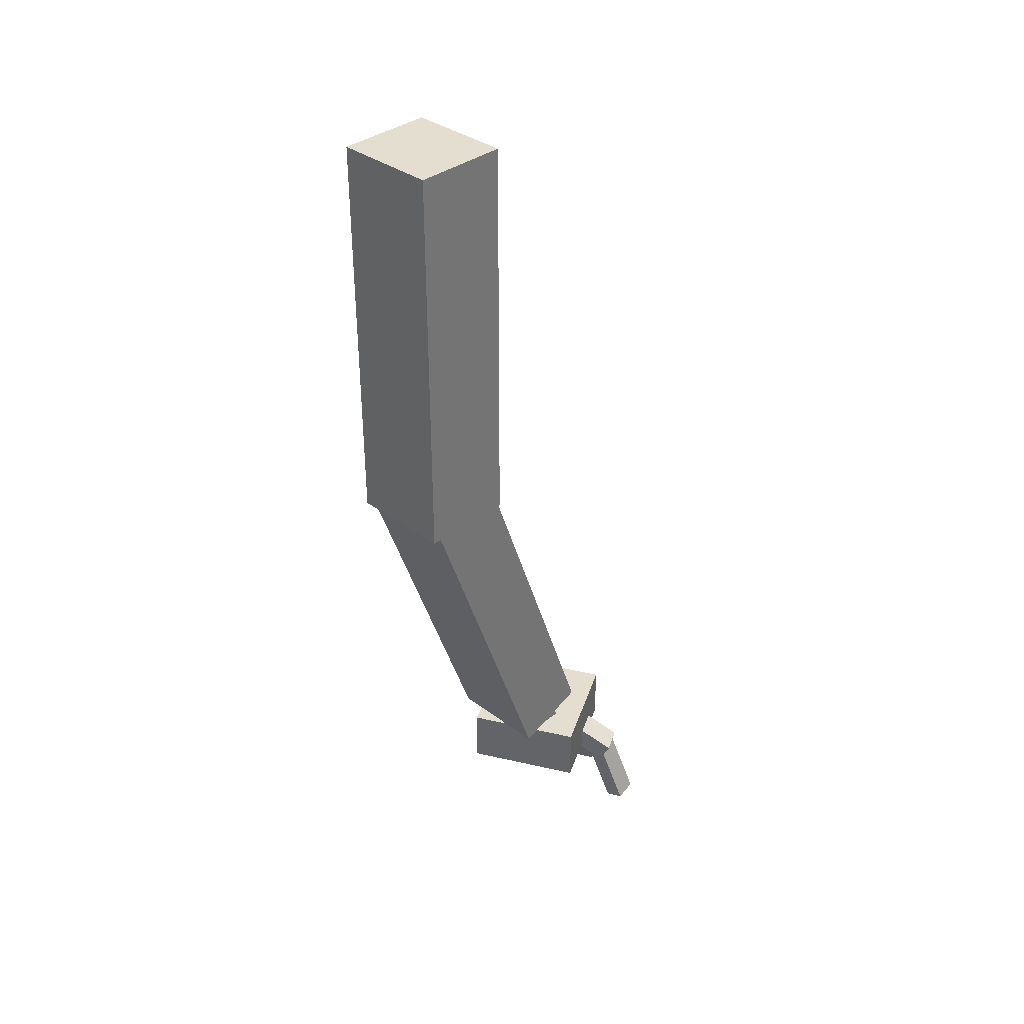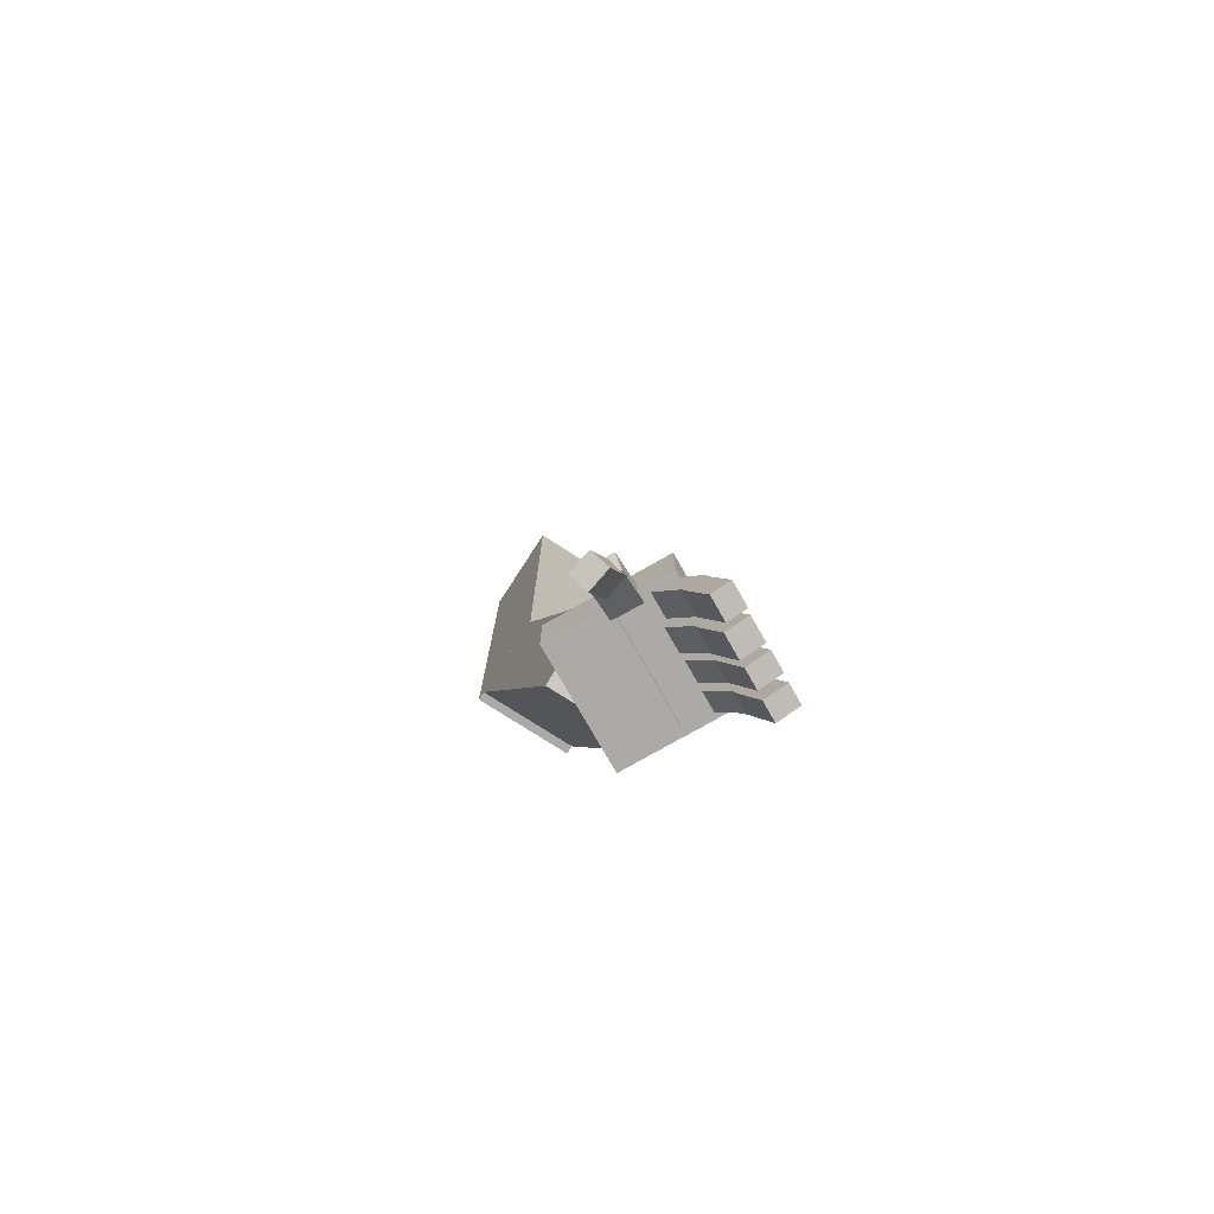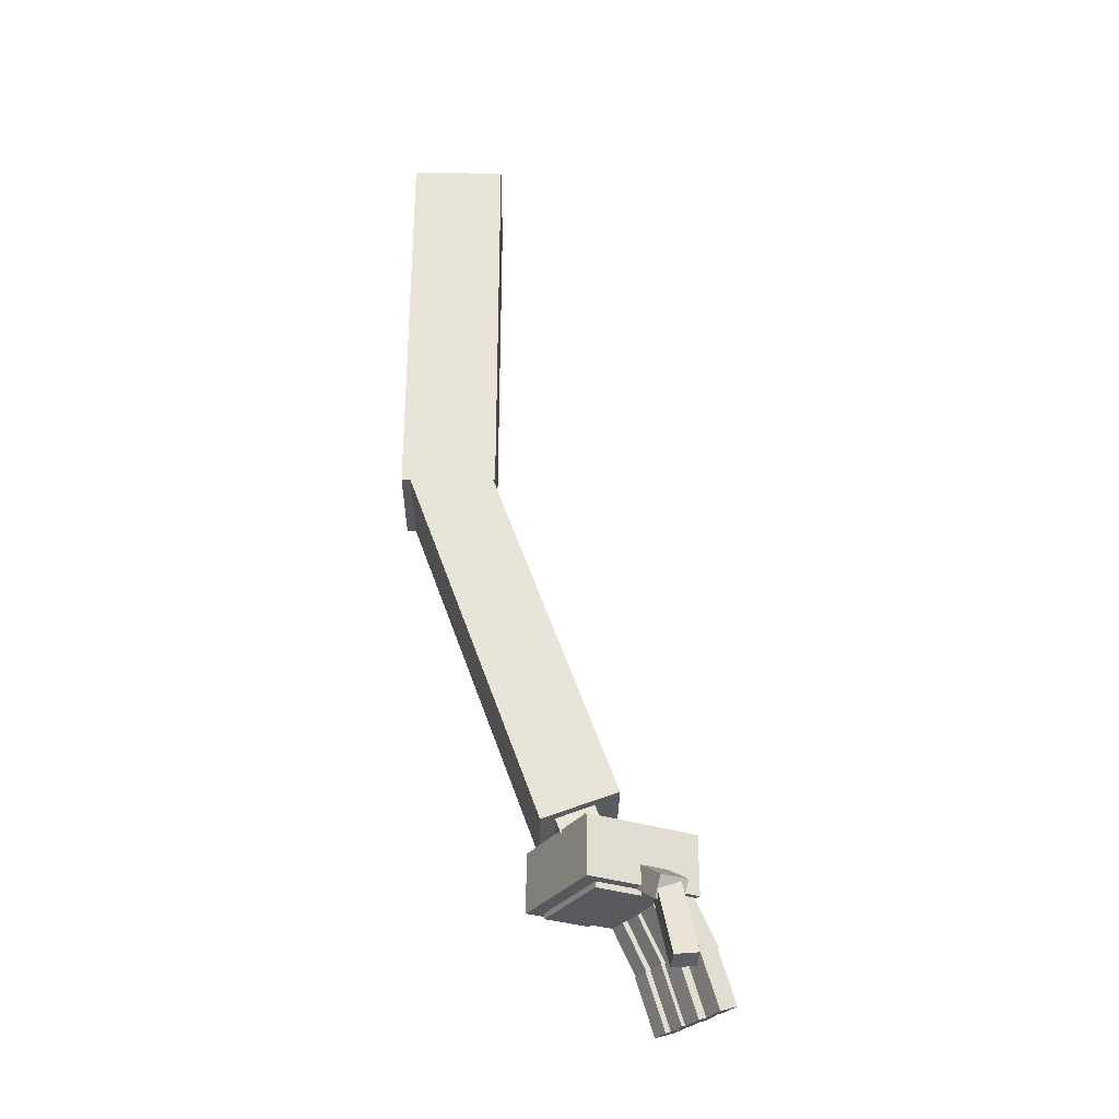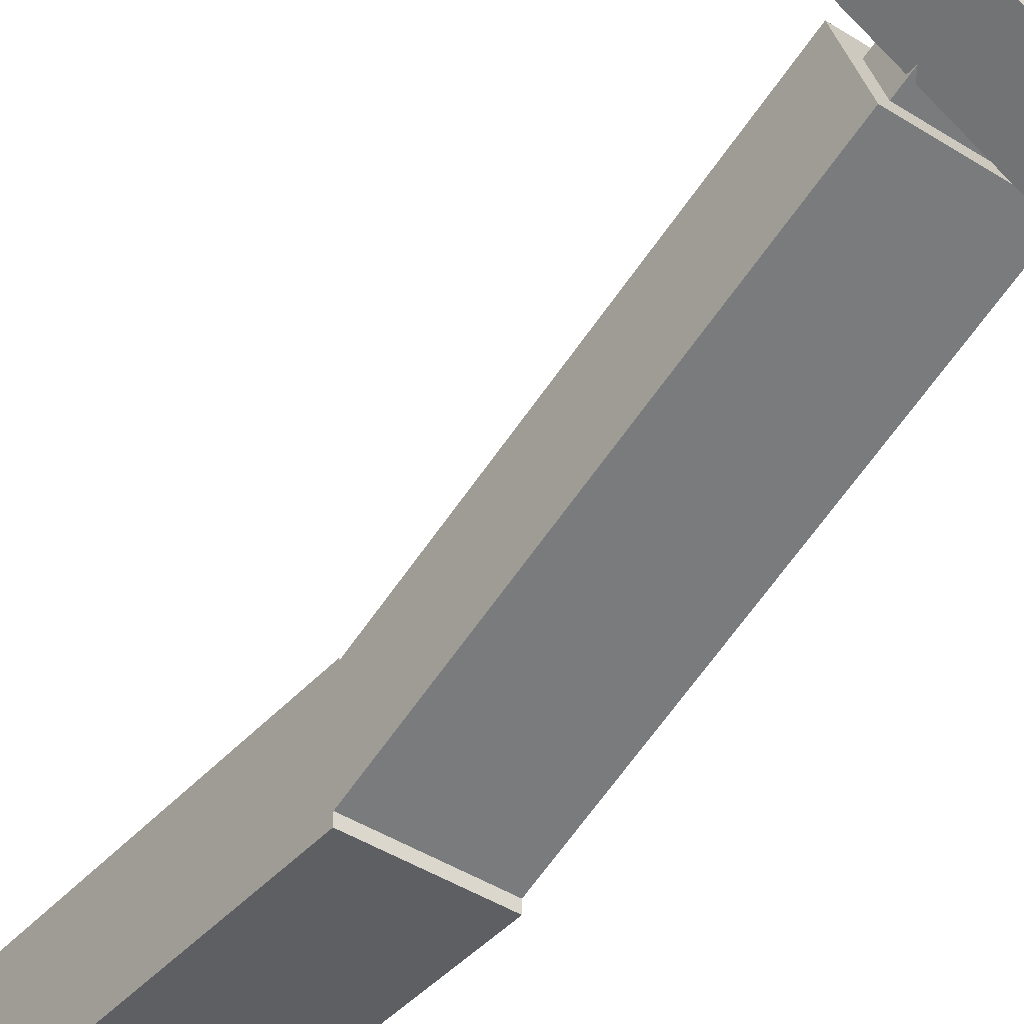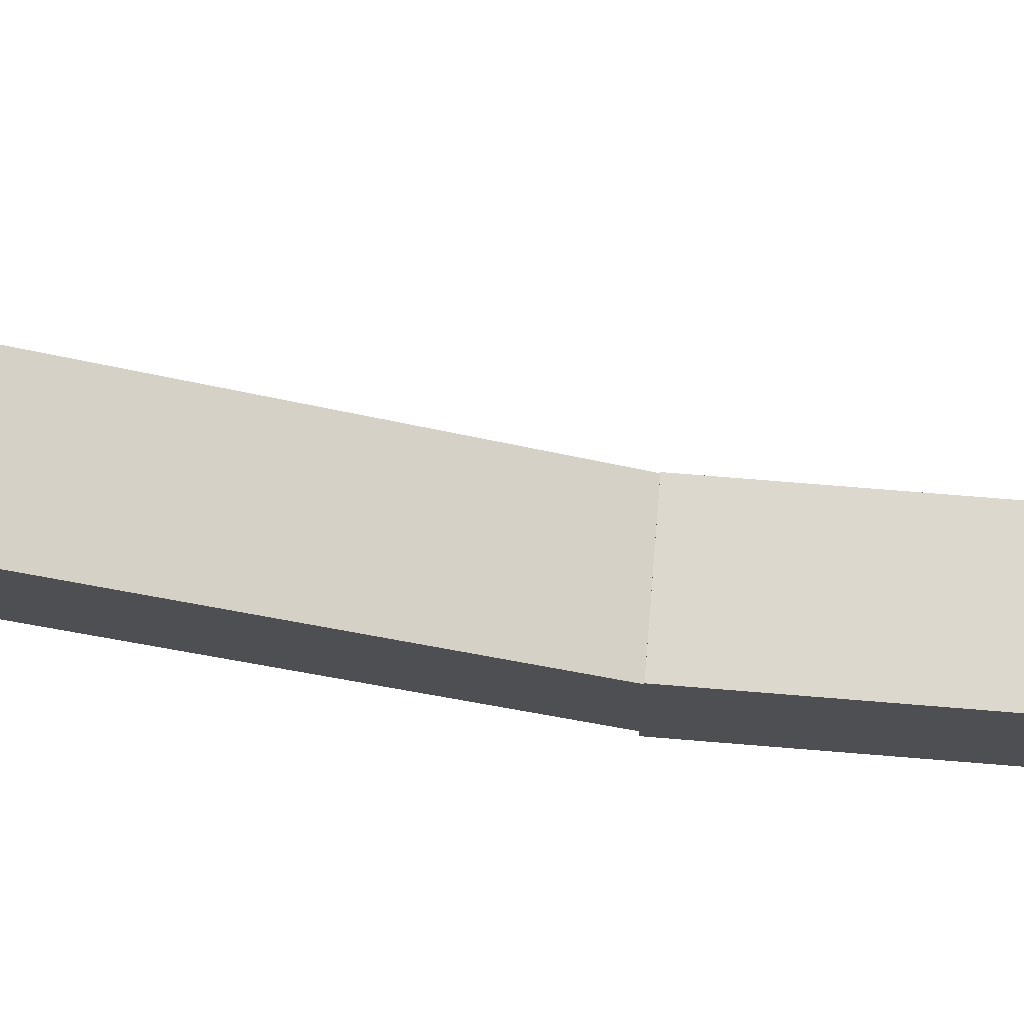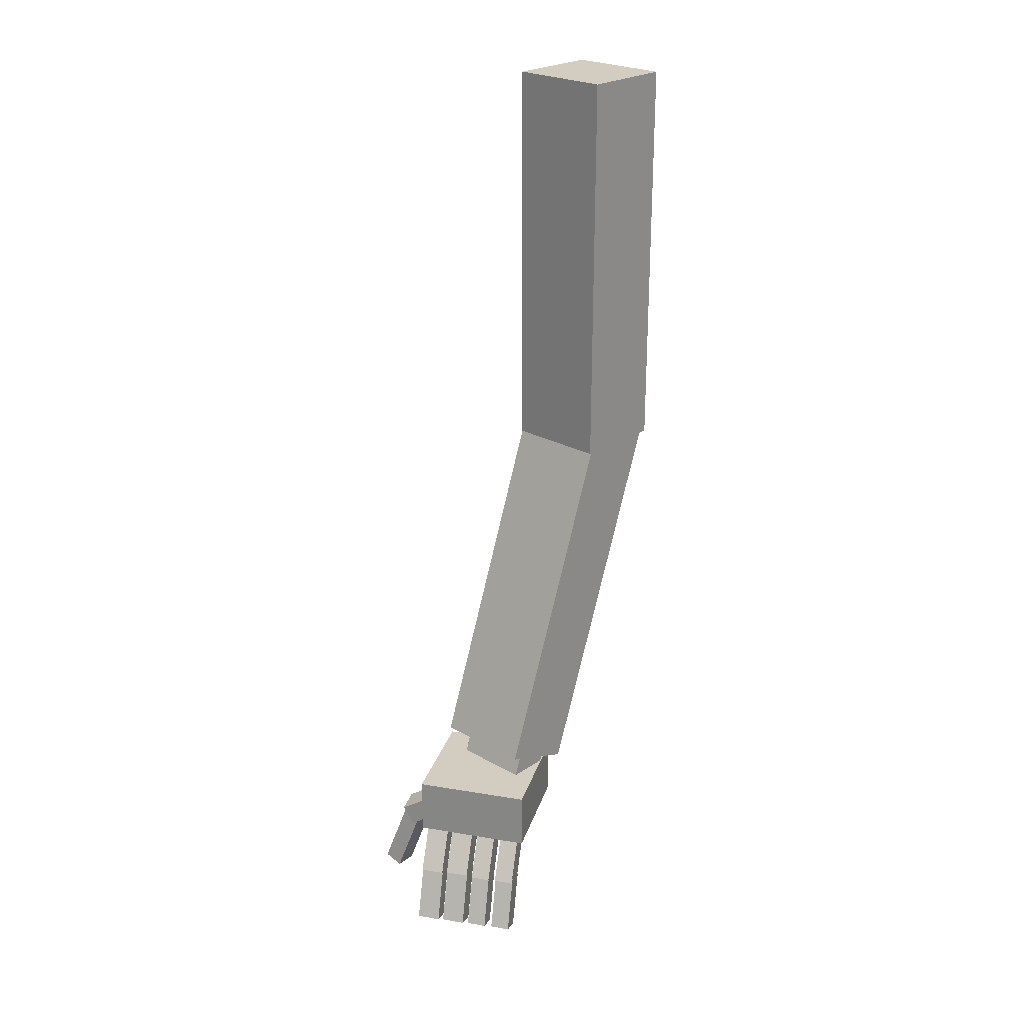
<metadata>
{"format":"obj","ext":"obj","renderer":"f3d","projection":"perspective","resolution":1024,"background":"white","views":[{"elev":35.7,"azim":44.4,"up":"+Z"},{"elev":-76.1,"azim":147.2,"up":"+Z"},{"elev":-29.4,"azim":89.4,"up":"+Z"},{"elev":-41.9,"azim":142.3,"up":"+Y"},{"elev":72.2,"azim":-85.3,"up":"+Y"},{"elev":24.5,"azim":-137.1,"up":"+Z"}]}
</metadata>
<code>
o Cube.002
v 0.6093 -0.4503 -2.46
v -0.6407 -0.4503 -2.46
v 0.6093 0.1605 -2.238
v -0.6407 0.1605 -2.238
v 0.6093 -2.16 2.238
v -0.6407 -2.16 2.238
v 0.6093 -1.55 2.46
v -0.6407 -1.55 2.46
v 0.4843 -0.2639 -2.805
v -0.5157 -0.2639 -2.805
v 0.4843 0.2059 -2.634
v -0.5157 0.2059 -2.634
v 0.4843 -0.6059 -1.866
v -0.5157 -0.6059 -1.866
v 0.4843 -0.1361 -1.695
v -0.5157 -0.1361 -1.695
v 0.6093 -2.095 2.128
v -0.6407 -2.095 2.128
v 0.6093 -1.445 2.128
v -0.6407 -1.445 2.128
v 0.6093 -2.095 7.128
v -0.6407 -2.095 7.128
v 0.6093 -1.445 7.128
v -0.6407 -1.445 7.128
v 1.025 0.8833 -4.445
v 0.981 1.178 -4.41
v 1.261 0.9093 -4.364
v 1.216 1.204 -4.329
v 0.722 0.7256 -3.505
v 0.6775 1.02 -3.47
v 0.9573 0.7515 -3.425
v 0.9129 1.046 -3.39
v -0.9491 0.6567 -4.054
v -1.069 0.8872 -3.904
v -0.7272 0.772 -4.054
v -0.8471 1.003 -3.904
v -0.7761 0.3239 -3.404
v -0.8959 0.5545 -3.254
v -0.5543 0.4392 -3.404
v -0.6741 0.6698 -3.254
v 0.3161 1.305 -3.372
v -1.015 0.6127 -3.372
v 0.3161 1.305 -2.622
v -1.015 0.6127 -2.622
v 1.008 -0.02641 -3.372
v -0.323 -0.7182 -3.372
v 1.008 -0.02641 -2.622
v -0.323 -0.7182 -2.622
v -0.3442 0.9667 -4.047
v -0.4641 1.197 -3.897
v -0.07805 1.105 -4.047
v -0.1979 1.336 -3.897
v -0.1713 0.634 -3.398
v -0.2911 0.8645 -3.248
v 0.0949 0.7723 -3.398
v -0.02492 1.003 -3.248
v 0.5297 0.6098 -3.445
v -0.5794 0.03325 -3.445
v 0.5297 0.6098 -3.245
v -0.5794 0.03325 -3.245
v 0.8064 0.0774 -3.445
v -0.3027 -0.4991 -3.445
v 0.8064 0.0774 -3.245
v -0.3027 -0.4991 -3.245
v -0.6443 0.8215 -4.057
v -0.7641 1.052 -3.907
v -0.4224 0.9368 -4.057
v -0.5423 1.167 -3.907
v -0.4713 0.4887 -3.408
v -0.5911 0.7193 -3.258
v -0.2495 0.604 -3.408
v -0.3693 0.8346 -3.258
v 0.222 1.324 -4.037
v -0.04423 1.186 -4.037
v 0.1221 1.517 -3.912
v -0.1441 1.378 -3.912
v 0.3949 0.9917 -3.387
v 0.1287 0.8533 -3.387
v 0.2951 1.184 -3.262
v 0.02887 1.045 -3.262
v 1.067 0.8043 -3.374
v 0.6826 0.6046 -3.124
v 0.9404 0.7386 -3.621
v 0.5562 0.5389 -3.371
v 0.8962 1.133 -3.374
v 0.512 0.9329 -3.124
v 0.7698 1.067 -3.621
v 0.3856 0.8672 -3.371
v 0.1301 1.501 -4.667
v -0.1361 1.363 -4.667
v 0.02174 1.71 -4.581
v -0.2444 1.571 -4.581
v 0.2484 1.274 -3.962
v -0.01779 1.135 -3.962
v 0.14 1.482 -3.877
v -0.1261 1.344 -3.877
v -0.4331 1.14 -4.683
v -0.5631 1.39 -4.58
v -0.1669 1.278 -4.683
v -0.2969 1.529 -4.58
v -0.3148 0.9125 -3.978
v -0.4448 1.163 -3.875
v -0.04857 1.051 -3.978
v -0.1786 1.301 -3.875
v -0.7278 0.99 -4.668
v -0.8578 1.24 -4.566
v -0.506 1.105 -4.668
v -0.636 1.355 -4.566
v -0.6095 0.7624 -3.963
v -0.7395 1.013 -3.861
v -0.3877 0.8777 -3.963
v -0.5177 1.128 -3.861
v -1.038 0.8214 -4.662
v -1.168 1.072 -4.559
v -0.816 0.9367 -4.662
v -0.946 1.187 -4.559
v -0.9195 0.5938 -3.957
v -1.05 0.844 -3.854
v -0.6977 0.7091 -3.957
v -0.8277 0.9593 -3.854
v -0.6679 -2.301 2.242
v -0.6679 -1.361 2.584
v -0.6679 -0.5563 -2.55
v -0.6679 0.3834 -2.208
v 0.6321 -2.301 2.242
v 0.6321 -1.361 2.584
v 0.6321 -0.5563 -2.55
v 0.6321 0.3834 -2.208
v -0.6679 -2.356 7.183
v -0.6679 -1.156 7.183
v -0.6679 -2.356 2.083
v -0.6679 -1.156 2.083
v 0.6321 -2.356 7.183
v 0.6321 -1.156 7.183
v 0.6321 -2.356 2.083
v 0.6321 -1.156 2.083
f 1 2 4 3
f 3 4 8 7
f 7 8 6 5
f 5 6 2 1
f 3 7 5 1
f 8 4 2 6
f 9 10 12 11
f 11 12 16 15
f 15 16 14 13
f 13 14 10 9
f 11 15 13 9
f 16 12 10 14
f 17 18 20 19
f 19 20 24 23
f 23 24 22 21
f 21 22 18 17
f 19 23 21 17
f 24 20 18 22
f 25 26 28 27
f 27 28 32 31
f 31 32 30 29
f 29 30 26 25
f 27 31 29 25
f 32 28 26 30
f 33 34 36 35
f 35 36 40 39
f 39 40 38 37
f 37 38 34 33
f 35 39 37 33
f 40 36 34 38
f 41 42 44 43
f 43 44 48 47
f 47 48 46 45
f 45 46 42 41
f 43 47 45 41
f 48 44 42 46
f 49 50 52 51
f 51 52 56 55
f 55 56 54 53
f 53 54 50 49
f 51 55 53 49
f 56 52 50 54
f 57 58 60 59
f 59 60 64 63
f 63 64 62 61
f 61 62 58 57
f 59 63 61 57
f 64 60 58 62
f 65 66 68 67
f 67 68 72 71
f 71 72 70 69
f 69 70 66 65
f 67 71 69 65
f 72 68 66 70
f 73 74 76 75
f 75 76 80 79
f 79 80 78 77
f 77 78 74 73
f 75 79 77 73
f 80 76 74 78
f 81 82 84 83
f 83 84 88 87
f 87 88 86 85
f 85 86 82 81
f 83 87 85 81
f 88 84 82 86
f 89 90 92 91
f 91 92 96 95
f 95 96 94 93
f 93 94 90 89
f 91 95 93 89
f 96 92 90 94
f 97 98 100 99
f 99 100 104 103
f 103 104 102 101
f 101 102 98 97
f 99 103 101 97
f 104 100 98 102
f 105 106 108 107
f 107 108 112 111
f 111 112 110 109
f 109 110 106 105
f 107 111 109 105
f 112 108 106 110
f 113 114 116 115
f 115 116 120 119
f 119 120 118 117
f 117 118 114 113
f 115 119 117 113
f 120 116 114 118
f 121 122 124 123
f 123 124 128 127
f 127 128 126 125
f 125 126 122 121
f 123 127 125 121
f 128 124 122 126
f 129 130 132 131
f 131 132 136 135
f 135 136 134 133
f 133 134 130 129
f 131 135 133 129
f 136 132 130 134

</code>
